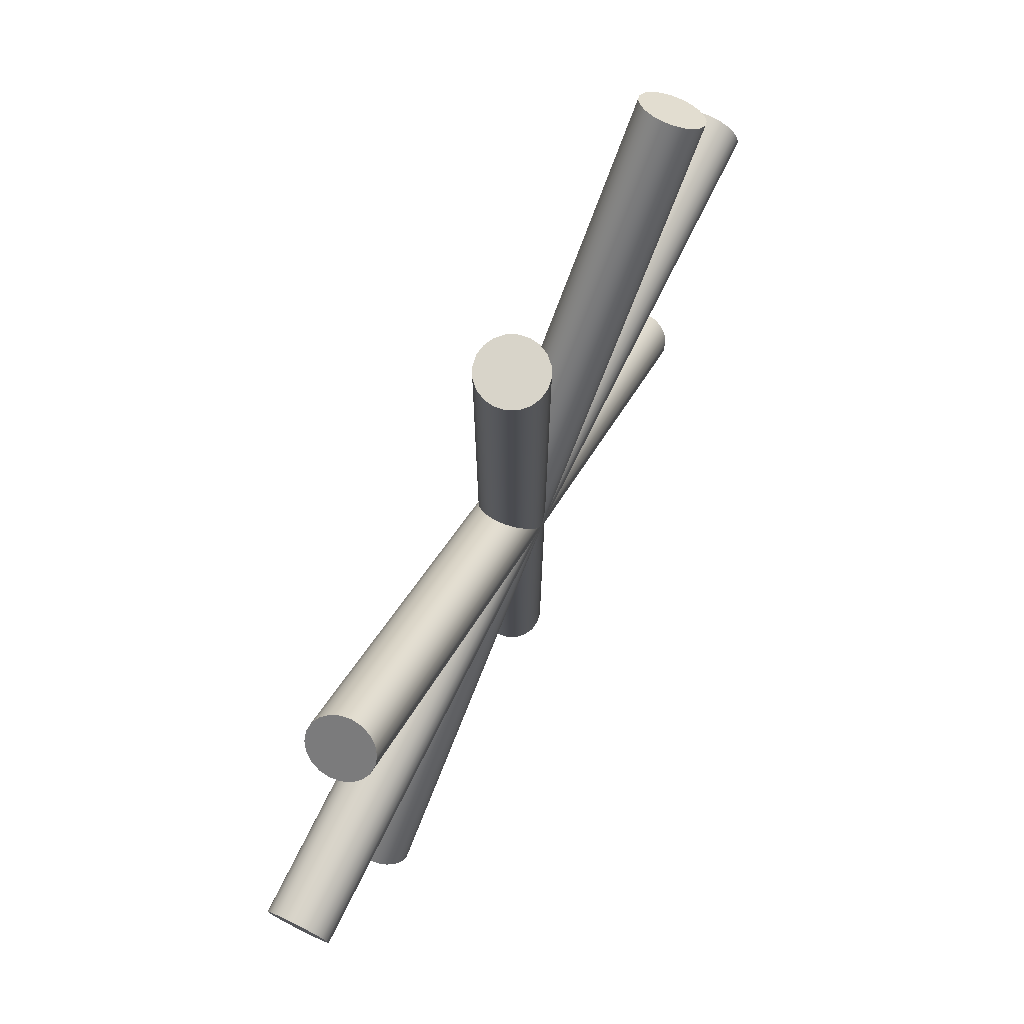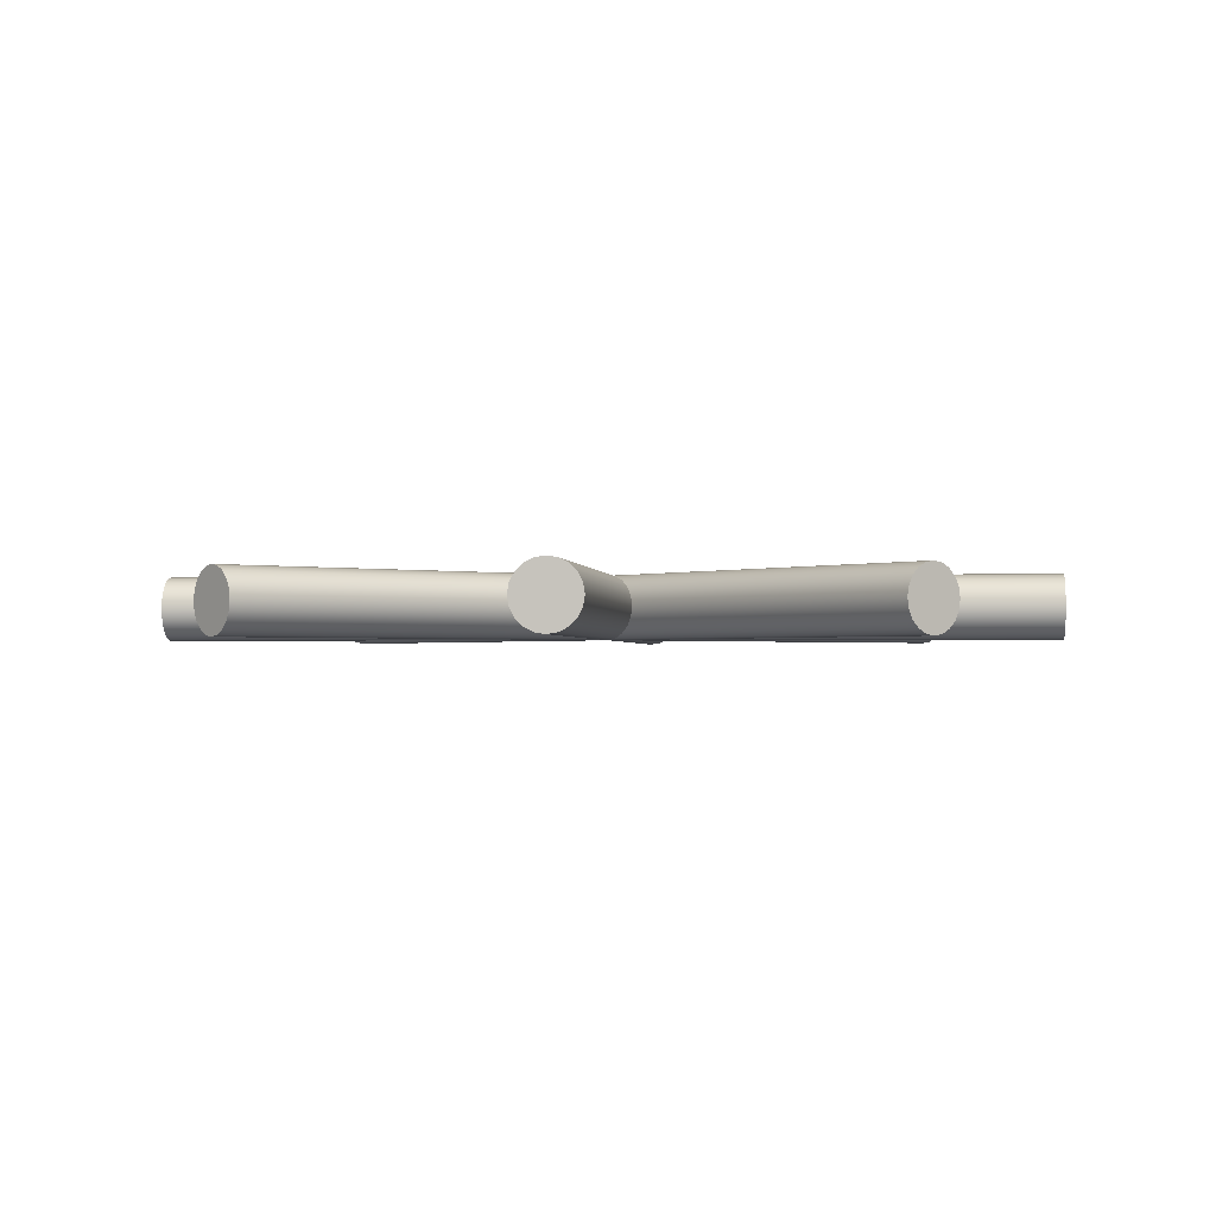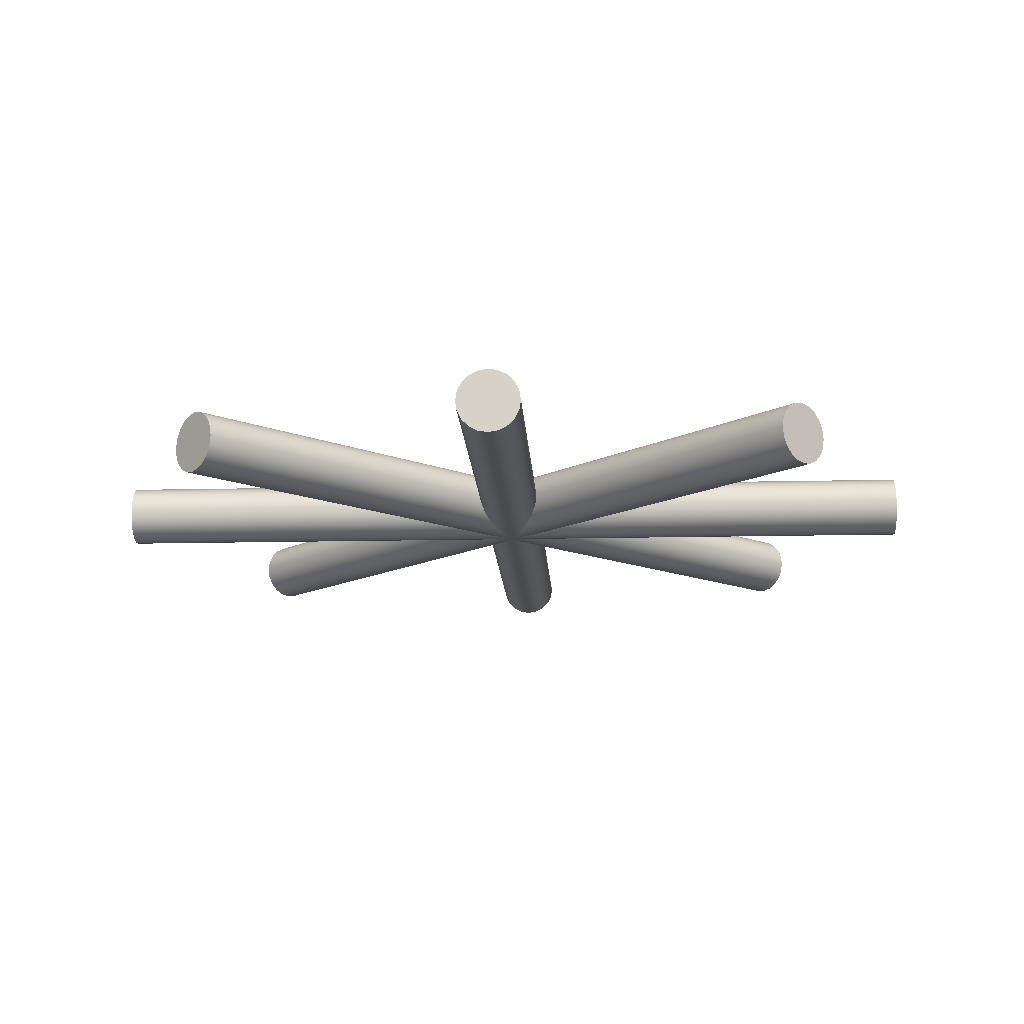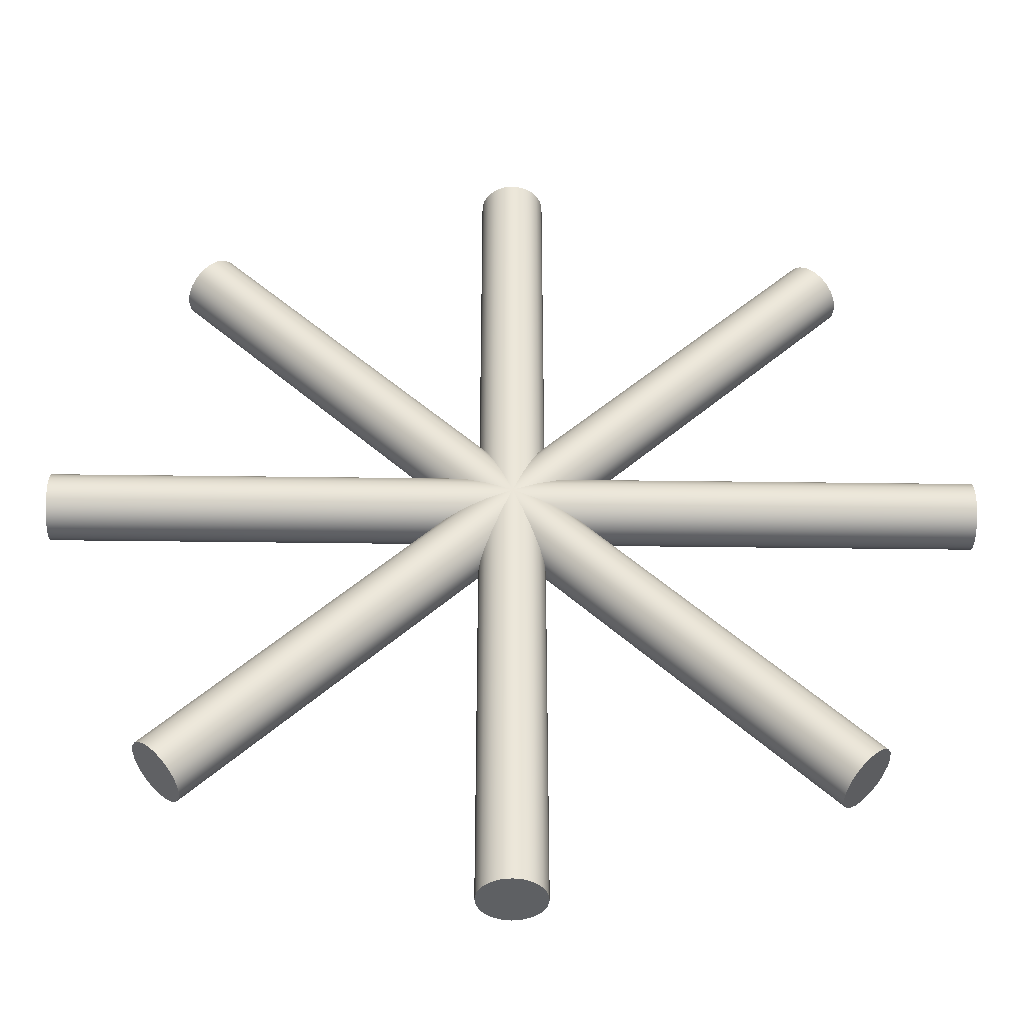
<metadata>
{"format":"obj","ext":"obj","renderer":"f3d","projection":"perspective","resolution":1024,"background":"white","views":[{"elev":75.5,"azim":116.5,"up":"+Y"},{"elev":-1.4,"azim":-173.5,"up":"+Z"},{"elev":-14.1,"azim":93.0,"up":"+Z"},{"elev":-42.3,"azim":-0.9,"up":"+Y"}]}
</metadata>
<code>
g doorknob.001
v -0.03118 1.401 0.1023
v 1.338e-07 1.401 0.09737
v 0.03118 1.401 0.1023
v 0.1009 1.401 0.1983
v -0.09596 1.401 0.2294
v -0.1009 1.401 0.1983
v 0.1009 1.401 0.1983
v 0.09596 1.401 0.2294
v -0.09596 1.401 0.2294
v 0.09596 1.401 0.2294
v -0.08163 1.401 0.2576
v -0.09596 1.401 0.2294
v 0.09596 -1.401 0.1671
v 0.1009 -1.401 0.1983
v 0.1009 1.401 0.1983
v 0.09596 1.401 0.1671
v 0.08163 -1.401 0.139
v 0.08163 1.401 0.139
v 0.05931 -1.401 0.1166
v 0.05931 1.401 0.1166
v 0.03118 -1.401 0.1023
v 0.03118 1.401 0.1023
v 1.323e-07 -1.401 0.09737
v 1.338e-07 1.401 0.09737
v -0.03118 -1.401 0.1023
v -0.03118 1.401 0.1023
v -0.05931 -1.401 0.1166
v -0.05931 1.401 0.1166
v -0.08163 -1.401 0.139
v -0.08163 1.401 0.139
v -0.09596 -1.401 0.1671
v -0.09596 1.401 0.1671
v -0.1009 -1.401 0.1983
v -0.1009 1.401 0.1983
v 0.1009 -1.401 0.1983
v 0.09596 1.401 0.2294
v 0.1009 1.401 0.1983
v 0.09596 -1.401 0.2294
v 0.08163 1.401 0.2576
v 0.08163 -1.401 0.2576
v 0.05931 1.401 0.2799
v 0.05931 -1.401 0.2799
v 0.03118 1.401 0.2942
v 0.03118 -1.401 0.2942
v 1.217e-07 1.401 0.2992
v 1.201e-07 -1.401 0.2992
v -0.03118 1.401 0.2942
v -0.03118 -1.401 0.2942
v -0.05931 1.401 0.2799
v -0.05931 -1.401 0.2799
v -0.08163 1.401 0.2576
v -0.08163 -1.401 0.2576
v -0.09596 1.401 0.2294
v -0.09596 -1.401 0.2294
v -0.1009 1.401 0.1983
v -0.1009 -1.401 0.1983
v 0.03118 1.401 0.1023
v -0.05931 1.401 0.1166
v -0.03118 1.401 0.1023
v 0.05931 1.401 0.1166
v 0.05931 1.401 0.1166
v -0.08163 1.401 0.139
v -0.05931 1.401 0.1166
v 0.08163 1.401 0.139
v 0.09596 1.401 0.1671
v -0.09596 1.401 0.1671
v 0.09596 1.401 0.1671
v -0.1009 1.401 0.1983
v 0.1009 1.401 0.1983
v 0.09596 1.401 0.2294
v 0.08163 1.401 0.2576
v -0.08163 1.401 0.2576
v -0.05931 1.401 0.2799
v 0.08163 1.401 0.2576
v 0.05931 1.401 0.2799
v -0.05931 1.401 0.2799
v -0.03118 1.401 0.2942
v 0.03118 1.401 0.2942
v 1.217e-07 1.401 0.2992
v 0.03118 -1.401 0.1023
v 1.323e-07 -1.401 0.09737
v -0.03118 -1.401 0.1023
v 0.05931 -1.401 0.1166
v -0.05931 -1.401 0.1166
v 0.08163 -1.401 0.139
v -0.08163 -1.401 0.139
v 0.09596 -1.401 0.1671
v -0.09596 -1.401 0.1671
v -0.1009 -1.401 0.1983
v 0.1009 -1.401 0.1983
v 0.09596 -1.401 0.2294
v -0.09596 -1.401 0.2294
v 0.08163 -1.401 0.2576
v -0.08163 -1.401 0.2576
v -0.05931 -1.401 0.2799
v 0.05931 -1.401 0.2799
v 0.03118 -1.401 0.2942
v -0.03118 -1.401 0.2942
v 1.201e-07 -1.401 0.2992
v -1.401 -0.09596 0.1671
v -1.401 -0.1009 0.1983
v 1.401 -0.1009 0.1983
v 1.401 -0.09596 0.1671
v -1.401 -0.08163 0.139
v 1.401 -0.08163 0.139
v -1.401 -0.05931 0.1166
v 1.401 -0.05931 0.1166
v -1.401 -0.03118 0.1023
v 1.401 -0.03118 0.1023
v -1.401 3.164e-07 0.09737
v 1.401 3.161e-07 0.09737
v -1.401 0.03118 0.1023
v 1.401 0.03118 0.1023
v -1.401 0.05931 0.1166
v 1.401 0.05931 0.1166
v -1.401 0.08163 0.139
v 1.401 0.08163 0.139
v -1.401 0.09596 0.1671
v 1.401 0.09596 0.1671
v -1.401 0.1009 0.1983
v 1.401 0.1009 0.1983
v -1.401 -0.1009 0.1983
v 1.401 -0.09596 0.2294
v 1.401 -0.1009 0.1983
v -1.401 -0.09596 0.2294
v 1.401 -0.08163 0.2576
v -1.401 -0.08163 0.2576
v 1.401 -0.05931 0.2799
v -1.401 -0.05931 0.2799
v 1.401 -0.03118 0.2942
v -1.401 -0.03118 0.2942
v 1.401 2.633e-07 0.2992
v -1.401 2.633e-07 0.2992
v 1.401 0.03118 0.2942
v -1.401 0.03118 0.2942
v 1.401 0.05931 0.2799
v -1.401 0.05931 0.2799
v 1.401 0.08163 0.2576
v -1.401 0.08163 0.2576
v 1.401 0.09596 0.2294
v -1.401 0.09596 0.2294
v 1.401 0.1009 0.1983
v -1.401 0.1009 0.1983
v 1.401 -0.09596 0.1671
v 1.401 -0.1009 0.1983
v 1.401 -0.09596 0.2294
v 1.401 -0.08163 0.139
v 1.401 -0.08163 0.2576
v 1.401 -0.05931 0.2799
v 1.401 -0.05931 0.1166
v 1.401 -0.03118 0.2942
v 1.401 -0.03118 0.1023
v 1.401 2.633e-07 0.2992
v 1.401 3.161e-07 0.09737
v 1.401 0.03118 0.2942
v 1.401 0.03118 0.1023
v 1.401 0.05931 0.1166
v 1.401 0.05931 0.2799
v 1.401 0.08163 0.2576
v 1.401 0.08163 0.139
v 1.401 0.09596 0.2294
v 1.401 0.09596 0.1671
v 1.401 0.1009 0.1983
v -1.401 -0.09596 0.2294
v -1.401 -0.1009 0.1983
v -1.401 -0.09596 0.1671
v -1.401 -0.08163 0.2576
v -1.401 -0.08163 0.139
v -1.401 -0.05931 0.2799
v -1.401 -0.05931 0.1166
v -1.401 -0.03118 0.2942
v -1.401 -0.03118 0.1023
v -1.401 2.633e-07 0.2992
v -1.401 3.164e-07 0.09737
v -1.401 0.03118 0.2942
v -1.401 0.03118 0.1023
v -1.401 0.05931 0.2799
v -1.401 0.05931 0.1166
v -1.401 0.08163 0.2576
v -1.401 0.08163 0.139
v -1.401 0.09596 0.2294
v -1.401 0.09596 0.1671
v -1.401 0.1009 0.1983
v -1.058 0.9227 0.1671
v -1.062 0.9192 0.1983
v 0.9192 -1.062 0.1983
v 0.9227 -1.058 0.1671
v -1.048 0.9328 0.139
v 0.9328 -1.048 0.139
v -1.032 0.9486 0.1166
v 0.9486 -1.032 0.1166
v -1.013 0.9685 0.1023
v 0.9685 -1.013 0.1023
v -0.9905 0.9905 0.09737
v 0.9905 -0.9905 0.09737
v -0.9685 1.013 0.1023
v 1.013 -0.9685 0.1023
v -0.9486 1.032 0.1166
v 1.032 -0.9486 0.1166
v -0.9328 1.048 0.139
v 1.048 -0.9328 0.139
v -0.9227 1.058 0.1671
v 1.058 -0.9227 0.1671
v -0.9192 1.062 0.1983
v 1.062 -0.9192 0.1983
v -1.062 0.9192 0.1983
v 0.9227 -1.058 0.2294
v 0.9192 -1.062 0.1983
v -1.058 0.9227 0.2294
v 0.9328 -1.048 0.2576
v -1.048 0.9328 0.2576
v 0.9486 -1.032 0.2799
v -1.032 0.9486 0.2799
v 0.9685 -1.013 0.2942
v -1.013 0.9685 0.2942
v 0.9905 -0.9905 0.2992
v -0.9905 0.9905 0.2992
v 1.013 -0.9685 0.2942
v -0.9685 1.013 0.2942
v 1.032 -0.9486 0.2799
v -0.9486 1.032 0.2799
v 1.048 -0.9328 0.2576
v -0.9328 1.048 0.2576
v 1.058 -0.9227 0.2294
v -0.9227 1.058 0.2294
v 1.062 -0.9192 0.1983
v -0.9192 1.062 0.1983
v 0.9227 -1.058 0.1671
v 0.9192 -1.062 0.1983
v 0.9227 -1.058 0.2294
v 0.9328 -1.048 0.139
v 0.9328 -1.048 0.2576
v 0.9486 -1.032 0.1166
v 0.9486 -1.032 0.2799
v 0.9685 -1.013 0.1023
v 0.9685 -1.013 0.2942
v 0.9905 -0.9905 0.2992
v 0.9905 -0.9905 0.09737
v 1.013 -0.9685 0.1023
v 1.013 -0.9685 0.2942
v 1.032 -0.9486 0.1166
v 1.032 -0.9486 0.2799
v 1.048 -0.9328 0.139
v 1.048 -0.9328 0.2576
v 1.058 -0.9227 0.1671
v 1.058 -0.9227 0.2294
v 1.062 -0.9192 0.1983
v -1.058 0.9227 0.2294
v -1.062 0.9192 0.1983
v -1.058 0.9227 0.1671
v -1.048 0.9328 0.2576
v -1.048 0.9328 0.139
v -1.032 0.9486 0.2799
v -1.032 0.9486 0.1166
v -1.013 0.9685 0.2942
v -1.013 0.9685 0.1023
v -0.9905 0.9905 0.2992
v -0.9905 0.9905 0.09737
v -0.9685 1.013 0.2942
v -0.9685 1.013 0.1023
v -0.9486 1.032 0.2799
v -0.9486 1.032 0.1166
v -0.9328 1.048 0.2576
v -0.9328 1.048 0.139
v -0.9227 1.058 0.2294
v -0.9227 1.058 0.1671
v -0.9192 1.062 0.1983
v 0.9227 1.058 0.1671
v 0.9192 1.062 0.1983
v -1.062 -0.9192 0.1983
v -1.058 -0.9227 0.1671
v 0.9328 1.048 0.139
v -1.048 -0.9328 0.139
v 0.9486 1.032 0.1166
v -1.032 -0.9486 0.1166
v 0.9685 1.013 0.1023
v -1.013 -0.9685 0.1023
v 0.9905 0.9905 0.09737
v -0.9905 -0.9905 0.09737
v 1.013 0.9685 0.1023
v -0.9685 -1.013 0.1023
v 1.032 0.9486 0.1166
v -0.9486 -1.032 0.1166
v 1.048 0.9328 0.139
v -0.9328 -1.048 0.139
v 1.058 0.9227 0.1671
v -0.9227 -1.058 0.1671
v 1.062 0.9192 0.1983
v -0.9192 -1.062 0.1983
v 0.9192 1.062 0.1983
v -1.058 -0.9227 0.2294
v -1.062 -0.9192 0.1983
v 0.9227 1.058 0.2294
v -1.048 -0.9328 0.2576
v 0.9328 1.048 0.2576
v -1.032 -0.9486 0.2799
v 0.9486 1.032 0.2799
v -1.013 -0.9685 0.2942
v 0.9685 1.013 0.2942
v -0.9905 -0.9905 0.2992
v 0.9905 0.9905 0.2992
v -0.9685 -1.013 0.2942
v 1.013 0.9685 0.2942
v -0.9486 -1.032 0.2799
v 1.032 0.9486 0.2799
v -0.9328 -1.048 0.2576
v 1.048 0.9328 0.2576
v -0.9227 -1.058 0.2294
v 1.058 0.9227 0.2294
v -0.9192 -1.062 0.1983
v 1.062 0.9192 0.1983
v -0.9227 -1.058 0.2294
v -0.9192 -1.062 0.1983
v -0.9227 -1.058 0.1671
v -0.9328 -1.048 0.139
v -0.9328 -1.048 0.2576
v -0.9486 -1.032 0.2799
v -0.9486 -1.032 0.1166
v -0.9685 -1.013 0.2942
v -0.9685 -1.013 0.1023
v -0.9905 -0.9905 0.2992
v -0.9905 -0.9905 0.09737
v -1.013 -0.9685 0.1023
v -1.013 -0.9685 0.2942
v -1.032 -0.9486 0.1166
v -1.032 -0.9486 0.2799
v -1.048 -0.9328 0.2576
v -1.048 -0.9328 0.139
v -1.058 -0.9227 0.2294
v -1.058 -0.9227 0.1671
v -1.062 -0.9192 0.1983
v 1.058 0.9227 0.1671
v 1.062 0.9192 0.1983
v 1.058 0.9227 0.2294
v 1.048 0.9328 0.2576
v 1.048 0.9328 0.139
v 1.032 0.9486 0.2799
v 1.032 0.9486 0.1166
v 1.013 0.9685 0.1023
v 1.013 0.9685 0.2942
v 0.9905 0.9905 0.09737
v 0.9905 0.9905 0.2992
v 0.9685 1.013 0.2942
v 0.9685 1.013 0.1023
v 0.9486 1.032 0.1166
v 0.9486 1.032 0.2799
v 0.9328 1.048 0.139
v 0.9328 1.048 0.2576
v 0.9227 1.058 0.1671
v 0.9227 1.058 0.2294
v 0.9192 1.062 0.1983
g doorknob.001_0
f 3 2 1
f 6 5 4
f 9 8 7
f 12 11 10
f 15 14 13
f 16 15 13
f 16 13 17
f 18 16 17
f 18 17 19
f 20 18 19
f 20 19 21
f 22 20 21
f 22 21 23
f 24 22 23
f 24 23 25
f 26 24 25
f 26 25 27
f 28 26 27
f 28 27 29
f 30 28 29
f 30 29 31
f 32 30 31
f 32 31 33
f 34 32 33
f 37 36 35
f 36 38 35
f 36 39 38
f 39 40 38
f 39 41 40
f 41 42 40
f 41 43 42
f 43 44 42
f 43 45 44
f 45 46 44
f 45 47 46
f 47 48 46
f 47 49 48
f 49 50 48
f 49 51 50
f 51 52 50
f 51 53 52
f 53 54 52
f 53 55 54
f 55 56 54
f 59 58 57
f 58 60 57
f 63 62 61
f 62 64 61
f 62 65 64
f 62 66 65
f 66 68 67
f 68 69 67
f 72 71 70
f 72 73 71
f 76 75 74
f 76 77 75
f 77 78 75
f 77 79 78
f 82 81 80
f 80 83 82
f 83 84 82
f 83 85 84
f 85 86 84
f 85 87 86
f 87 88 86
f 87 89 88
f 87 90 89
f 90 91 89
f 91 92 89
f 91 93 92
f 93 94 92
f 93 95 94
f 93 96 95
f 96 97 95
f 97 98 95
f 97 99 98
f 102 101 100
f 103 102 100
f 103 100 104
f 105 103 104
f 105 104 106
f 107 105 106
f 107 106 108
f 109 107 108
f 109 108 110
f 111 109 110
f 111 110 112
f 113 111 112
f 113 112 114
f 115 113 114
f 115 114 116
f 117 115 116
f 117 116 118
f 119 117 118
f 119 118 120
f 121 119 120
f 124 123 122
f 123 125 122
f 123 126 125
f 126 127 125
f 126 128 127
f 128 129 127
f 128 130 129
f 130 131 129
f 130 132 131
f 132 133 131
f 132 134 133
f 134 135 133
f 134 136 135
f 136 137 135
f 136 138 137
f 138 139 137
f 138 140 139
f 140 141 139
f 140 142 141
f 142 143 141
f 146 145 144
f 144 147 146
f 147 148 146
f 147 149 148
f 147 150 149
f 150 151 149
f 150 152 151
f 152 153 151
f 152 154 153
f 154 155 153
f 154 156 155
f 156 157 155
f 157 158 155
f 157 159 158
f 157 160 159
f 160 161 159
f 160 162 161
f 162 163 161
f 166 165 164
f 164 167 166
f 167 168 166
f 167 169 168
f 169 170 168
f 169 171 170
f 171 172 170
f 171 173 172
f 173 174 172
f 173 175 174
f 175 176 174
f 175 177 176
f 177 178 176
f 177 179 178
f 179 180 178
f 179 181 180
f 181 182 180
f 181 183 182
f 186 185 184
f 187 186 184
f 187 184 188
f 189 187 188
f 189 188 190
f 191 189 190
f 191 190 192
f 193 191 192
f 193 192 194
f 195 193 194
f 195 194 196
f 197 195 196
f 197 196 198
f 199 197 198
f 199 198 200
f 201 199 200
f 201 200 202
f 203 201 202
f 203 202 204
f 205 203 204
f 208 207 206
f 207 209 206
f 207 210 209
f 210 211 209
f 210 212 211
f 212 213 211
f 212 214 213
f 214 215 213
f 214 216 215
f 216 217 215
f 216 218 217
f 218 219 217
f 218 220 219
f 220 221 219
f 220 222 221
f 222 223 221
f 222 224 223
f 224 225 223
f 224 226 225
f 226 227 225
f 230 229 228
f 228 231 230
f 231 232 230
f 231 233 232
f 233 234 232
f 233 235 234
f 235 236 234
f 235 237 236
f 235 238 237
f 238 239 237
f 239 240 237
f 239 241 240
f 241 242 240
f 241 243 242
f 243 244 242
f 243 245 244
f 245 246 244
f 245 247 246
f 250 249 248
f 248 251 250
f 251 252 250
f 251 253 252
f 253 254 252
f 253 255 254
f 255 256 254
f 255 257 256
f 257 258 256
f 257 259 258
f 259 260 258
f 259 261 260
f 261 262 260
f 261 263 262
f 263 264 262
f 263 265 264
f 265 266 264
f 265 267 266
f 270 269 268
f 271 270 268
f 271 268 272
f 273 271 272
f 273 272 274
f 275 273 274
f 275 274 276
f 277 275 276
f 277 276 278
f 279 277 278
f 279 278 280
f 281 279 280
f 281 280 282
f 283 281 282
f 283 282 284
f 285 283 284
f 285 284 286
f 287 285 286
f 287 286 288
f 289 287 288
f 292 291 290
f 291 293 290
f 291 294 293
f 294 295 293
f 294 296 295
f 296 297 295
f 296 298 297
f 298 299 297
f 298 300 299
f 300 301 299
f 300 302 301
f 302 303 301
f 302 304 303
f 304 305 303
f 304 306 305
f 306 307 305
f 306 308 307
f 308 309 307
f 308 310 309
f 310 311 309
f 314 313 312
f 312 315 314
f 312 316 315
f 316 317 315
f 317 318 315
f 317 319 318
f 319 320 318
f 319 321 320
f 321 322 320
f 321 323 322
f 321 324 323
f 324 325 323
f 324 326 325
f 326 327 325
f 327 328 325
f 327 329 328
f 329 330 328
f 329 331 330
f 334 333 332
f 332 335 334
f 332 336 335
f 336 337 335
f 336 338 337
f 338 339 337
f 339 340 337
f 339 341 340
f 341 342 340
f 341 343 342
f 341 344 343
f 344 345 343
f 345 346 343
f 345 347 346
f 347 348 346
f 347 349 348
f 349 350 348
f 349 351 350

</code>
